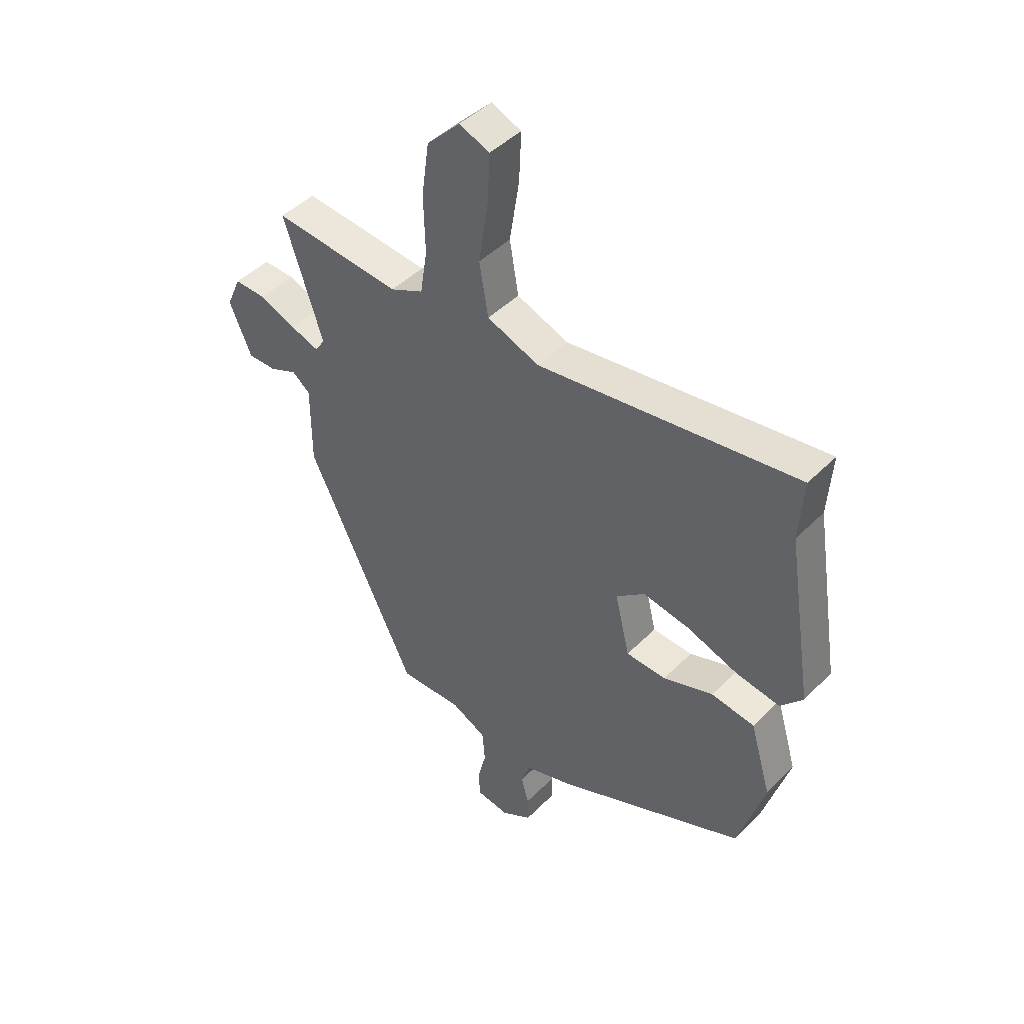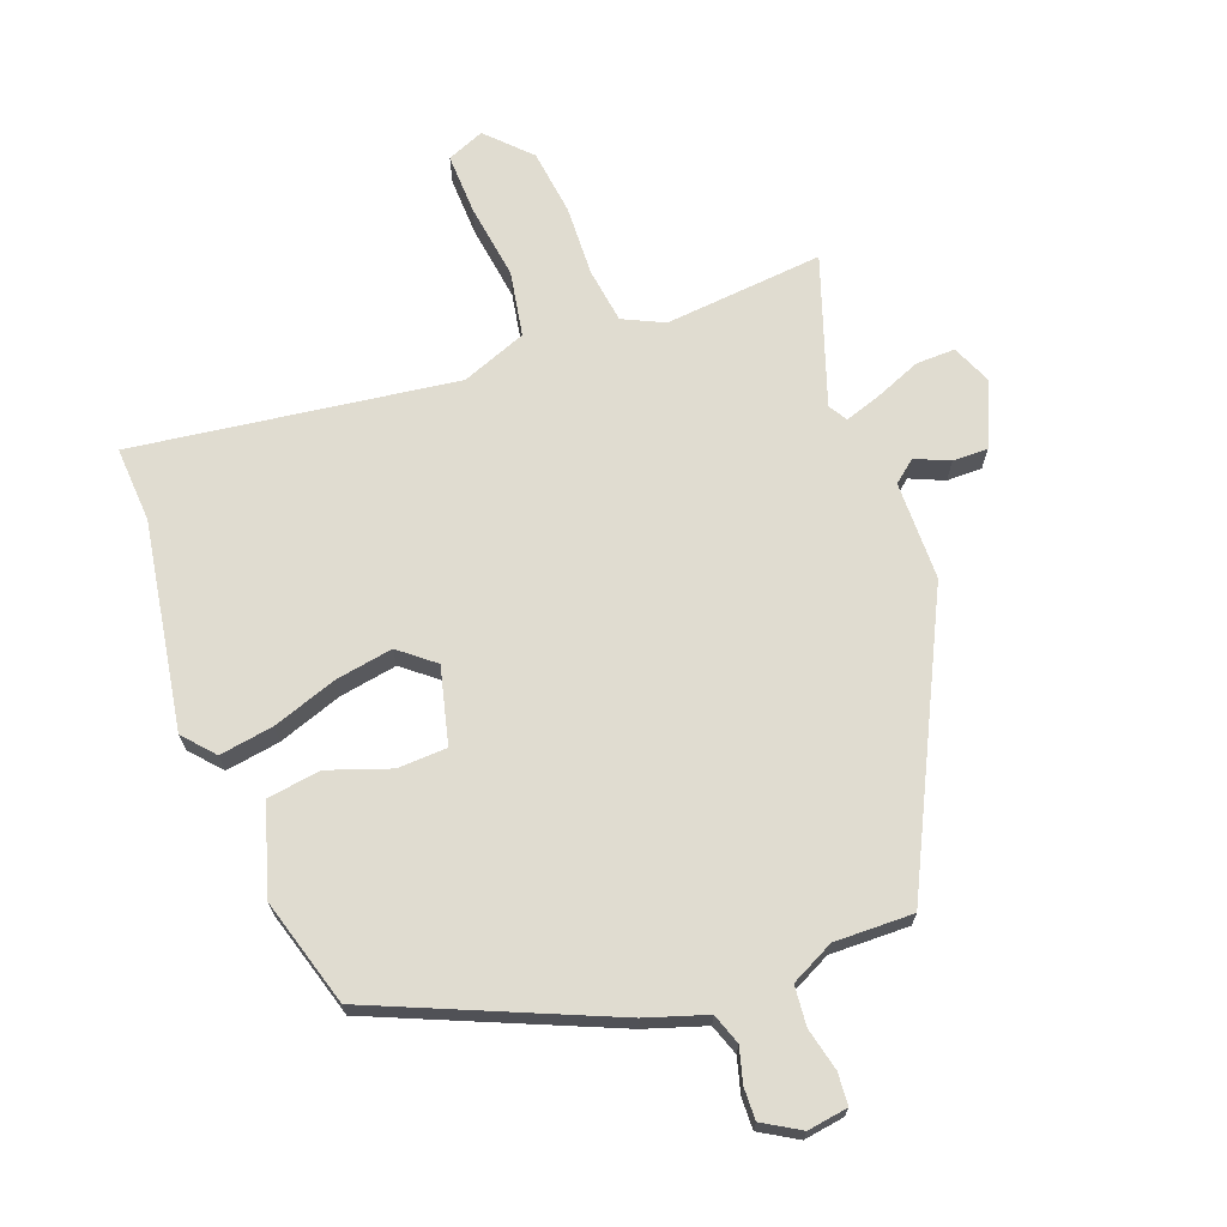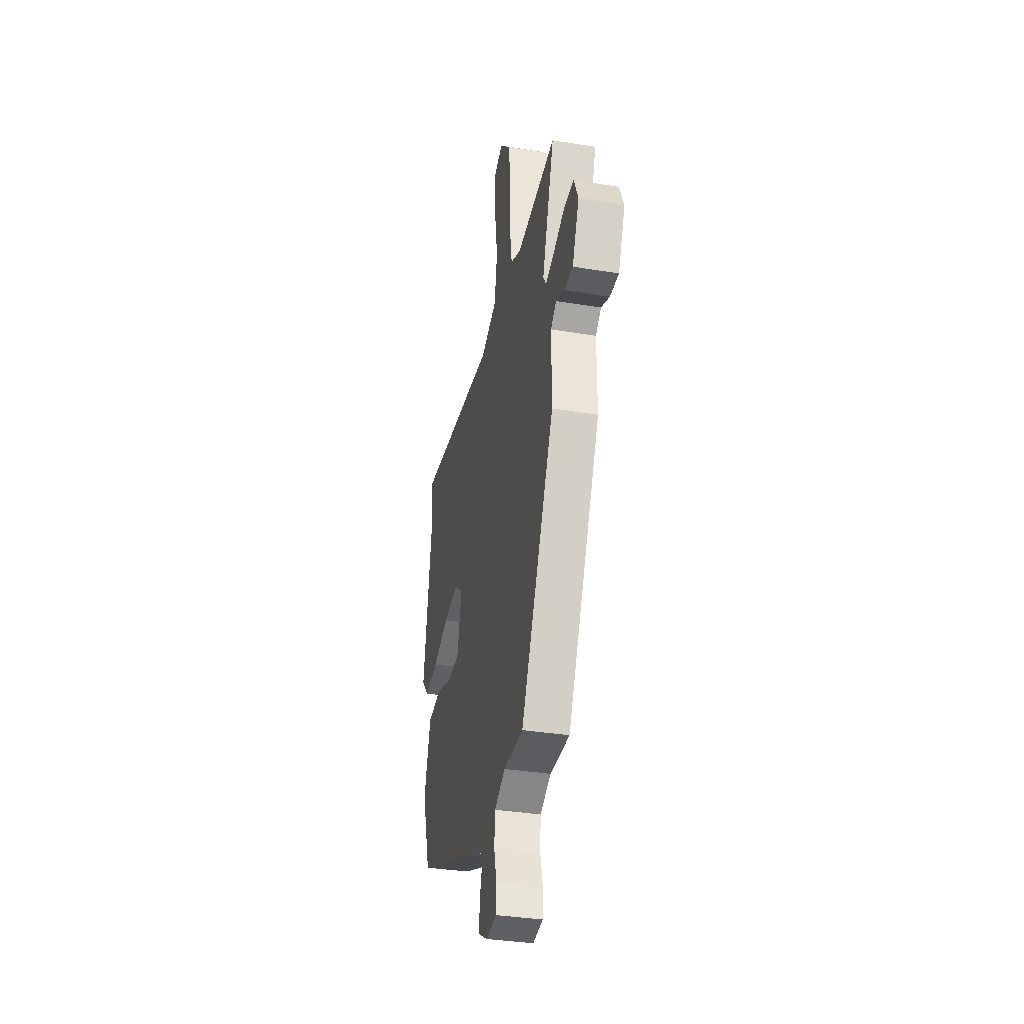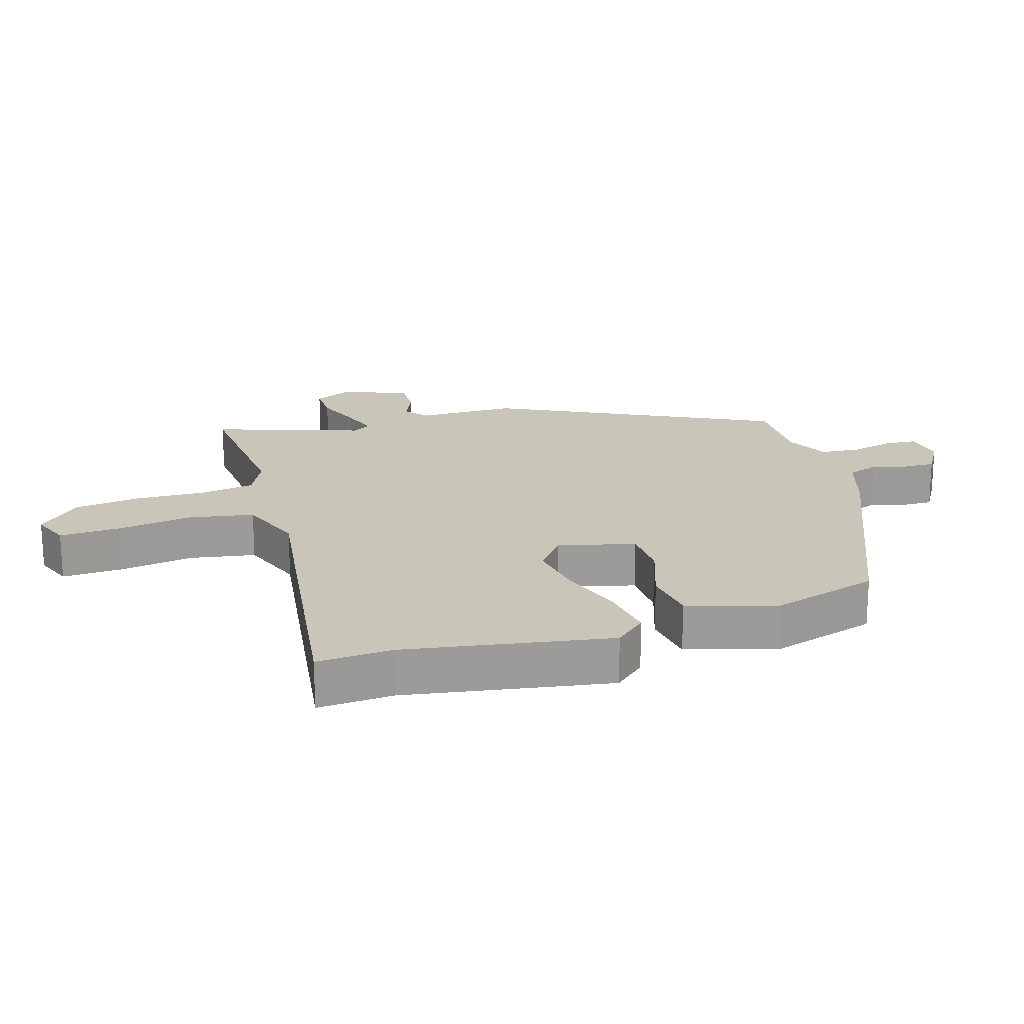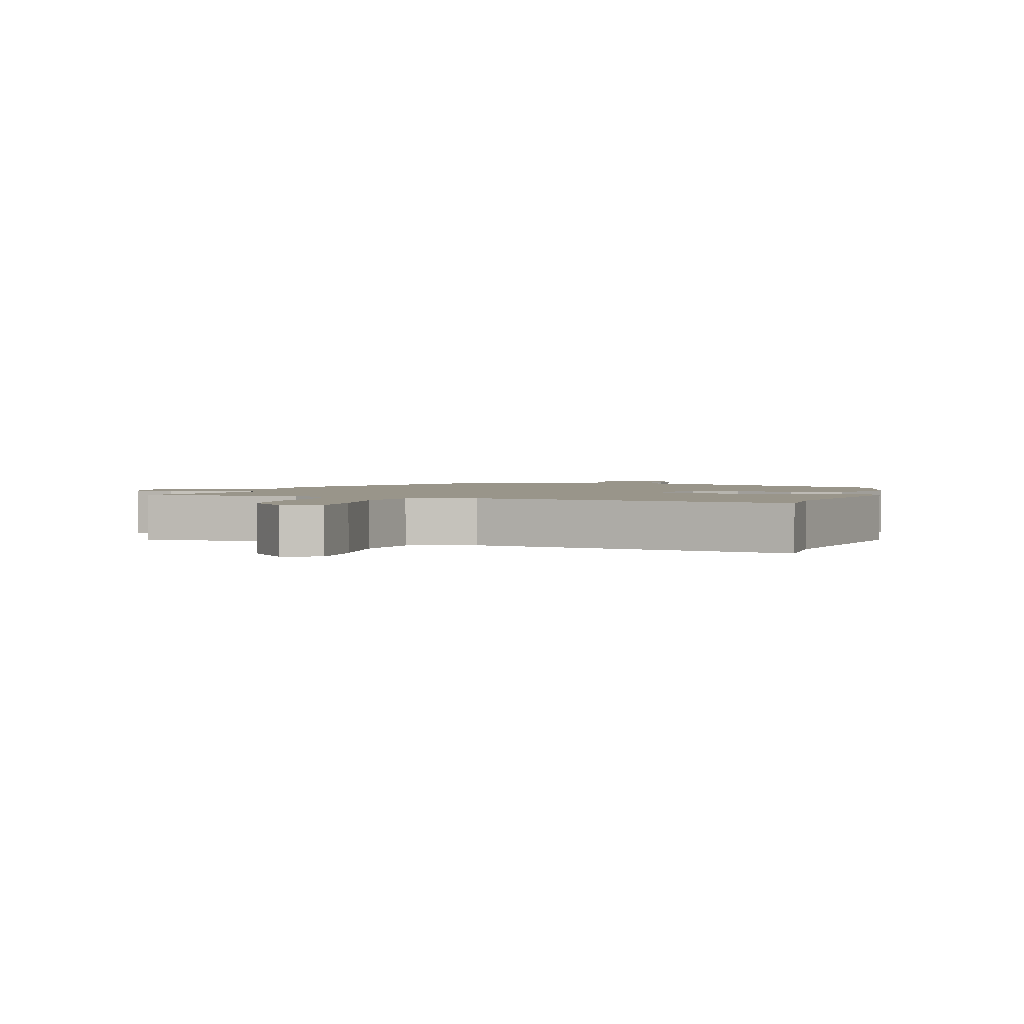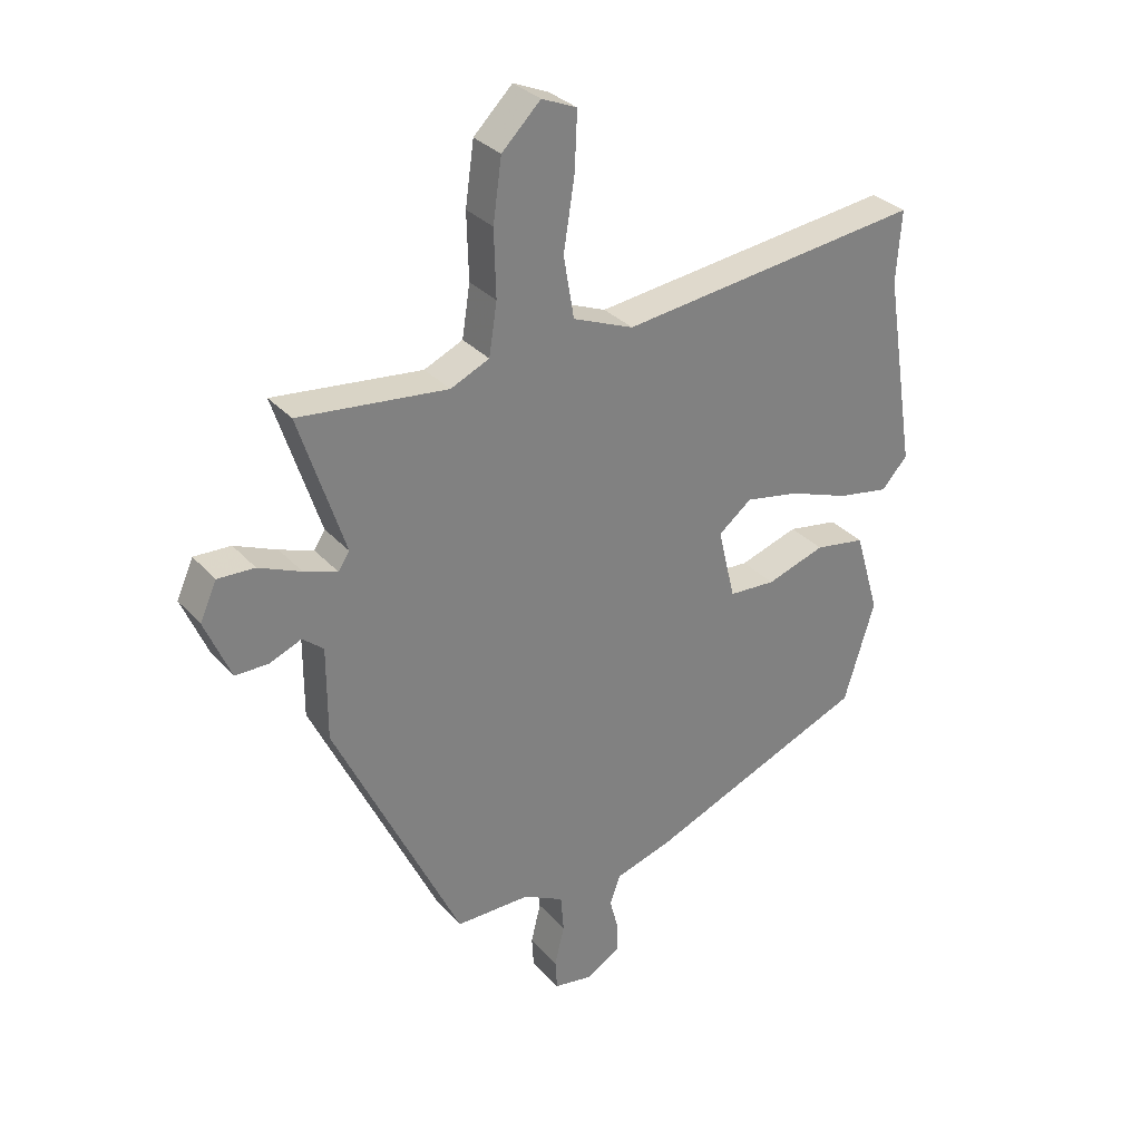
<metadata>
{"format":"obj","ext":"obj","renderer":"f3d","projection":"perspective","resolution":1024,"background":"white","views":[{"elev":44.7,"azim":40.8,"up":"+Z"},{"elev":69.5,"azim":160.1,"up":"+Y"},{"elev":-35.0,"azim":-102.4,"up":"+Z"},{"elev":20.6,"azim":73.5,"up":"+Y"},{"elev":2.1,"azim":19.2,"up":"+Y"},{"elev":31.0,"azim":-33.6,"up":"+Z"}]}
</metadata>
<code>
v 0.45 0.07 -0.331
v 0.092 0.07 -0.48
v -0.001 0.07 -0.509
v -0.018 0.07 -0.556
v -0.004 0.07 -0.609
v -0.003 0.07 -0.658
v -0.06 0.07 -0.691
v -0.122 0.07 -0.681
v -0.125 0.07 -0.632
v -0.109 0.07 -0.567
v -0.114 0.07 -0.506
v -0.18 0.07 -0.472
v -0.301 0.07 -0.473
v -0.507 0.07 -0.044
v -0.507 0.07 0.107
v -0.541 0.07 0.135
v -0.593 0.07 0.113
v -0.647 0.07 0.113
v -0.689 0.07 0.211
v -0.662 0.07 0.272
v -0.602 0.07 0.27
v -0.533 0.07 0.241
v -0.478 0.07 0.222
v -0.46 0.07 0.25
v -0.534 0.07 0.476
v -0.292 0.07 0.451
v -0.229 0.07 0.48
v -0.216 0.07 0.564
v -0.219 0.07 0.672
v -0.205 0.07 0.772
v -0.142 0.07 0.835
v -0.085 0.07 0.811
v -0.089 0.07 0.719
v -0.107 0.07 0.603
v -0.09 0.07 0.503
v 0.009 0.07 0.464
v 0.502 0.07 0.527
v 0.494 0.07 0.411
v 0.544 0.07 0.096
v 0.502 0.07 0.049
v 0.419 0.07 0.063
v 0.321 0.07 0.098
v 0.233 0.07 0.114
v 0.179 0.07 0.071
v 0.207 0.07 -0.046
v 0.283 0.07 -0.05
v 0.378 0.07 -0.018
v 0.46 0.07 -0.031
v 0.5 0.07 -0.167
v 0.45 0 -0.331
v 0.092 0 -0.48
v -0.001 0 -0.509
v -0.018 0 -0.556
v -0.004 0 -0.609
v -0.003 0 -0.658
v -0.06 0 -0.691
v -0.122 0 -0.681
v -0.125 0 -0.632
v -0.109 0 -0.567
v -0.114 0 -0.506
v -0.18 0 -0.472
v -0.301 0 -0.473
v -0.507 0 -0.044
v -0.507 0 0.107
v -0.541 0 0.135
v -0.593 0 0.113
v -0.647 0 0.113
v -0.689 0 0.211
v -0.662 0 0.272
v -0.602 0 0.27
v -0.533 0 0.241
v -0.478 0 0.222
v -0.46 0 0.25
v -0.534 0 0.476
v -0.292 0 0.451
v -0.229 0 0.48
v -0.216 0 0.564
v -0.219 0 0.672
v -0.205 0 0.772
v -0.142 0 0.835
v -0.085 0 0.811
v -0.089 0 0.719
v -0.107 0 0.603
v -0.09 0 0.503
v 0.009 0 0.464
v 0.502 0 0.527
v 0.494 0 0.411
v 0.544 0 0.096
v 0.502 0 0.049
v 0.419 0 0.063
v 0.321 0 0.098
v 0.233 0 0.114
v 0.179 0 0.071
v 0.207 0 -0.046
v 0.283 0 -0.05
v 0.378 0 -0.018
v 0.46 0 -0.031
v 0.5 0 -0.167
f 1 2 3
f 49 1 3
f 48 49 3
f 47 48 3
f 46 47 3
f 45 46 3
f 44 45 3
f 40 41 42
f 39 40 42
f 38 39 42
f 38 42 43
f 37 38 43
f 36 37 43
f 35 36 43 44
f 32 33 34
f 31 32 34
f 30 31 34
f 29 30 34
f 28 29 34
f 27 28 34 35
f 44 3 4
f 35 44 4
f 27 35 4
f 26 27 4
f 20 21 22
f 19 20 22
f 18 19 22
f 17 18 22
f 16 17 22
f 15 16 22 23
f 15 23 24
f 14 15 24
f 13 14 24
f 12 13 24
f 8 9 10
f 7 8 10
f 6 7 10
f 5 6 10
f 4 5 10
f 4 10 11
f 26 4 11
f 24 25 26
f 12 24 26
f 11 12 26
f 52 51 50
f 52 50 98
f 52 98 97
f 52 97 96
f 52 96 95
f 52 95 94
f 52 94 93
f 91 90 89
f 91 89 88
f 91 88 87
f 92 91 87
f 92 87 86
f 92 86 85
f 93 92 85 84
f 83 82 81
f 83 81 80
f 83 80 79
f 83 79 78
f 83 78 77
f 84 83 77 76
f 53 52 93
f 53 93 84
f 53 84 76
f 53 76 75
f 71 70 69
f 71 69 68
f 71 68 67
f 71 67 66
f 71 66 65
f 72 71 65 64
f 73 72 64
f 73 64 63
f 73 63 62
f 73 62 61
f 59 58 57
f 59 57 56
f 59 56 55
f 59 55 54
f 59 54 53
f 60 59 53
f 60 53 75
f 75 74 73
f 75 73 61
f 75 61 60
f 1 50 51 2
f 2 51 52 3
f 3 52 53 4
f 4 53 54 5
f 5 54 55 6
f 6 55 56 7
f 7 56 57 8
f 8 57 58 9
f 9 58 59 10
f 10 59 60 11
f 11 60 61 12
f 12 61 62 13
f 13 62 63 14
f 14 63 64 15
f 15 64 65 16
f 16 65 66 17
f 17 66 67 18
f 18 67 68 19
f 19 68 69 20
f 20 69 70 21
f 21 70 71 22
f 22 71 72 23
f 23 72 73 24
f 24 73 74 25
f 25 74 75 26
f 26 75 76 27
f 27 76 77 28
f 28 77 78 29
f 29 78 79 30
f 30 79 80 31
f 31 80 81 32
f 32 81 82 33
f 33 82 83 34
f 34 83 84 35
f 35 84 85 36
f 36 85 86 37
f 37 86 87 38
f 38 87 88 39
f 39 88 89 40
f 40 89 90 41
f 41 90 91 42
f 42 91 92 43
f 43 92 93 44
f 44 93 94 45
f 45 94 95 46
f 46 95 96 47
f 47 96 97 48
f 48 97 98 49
f 49 98 50 1

</code>
